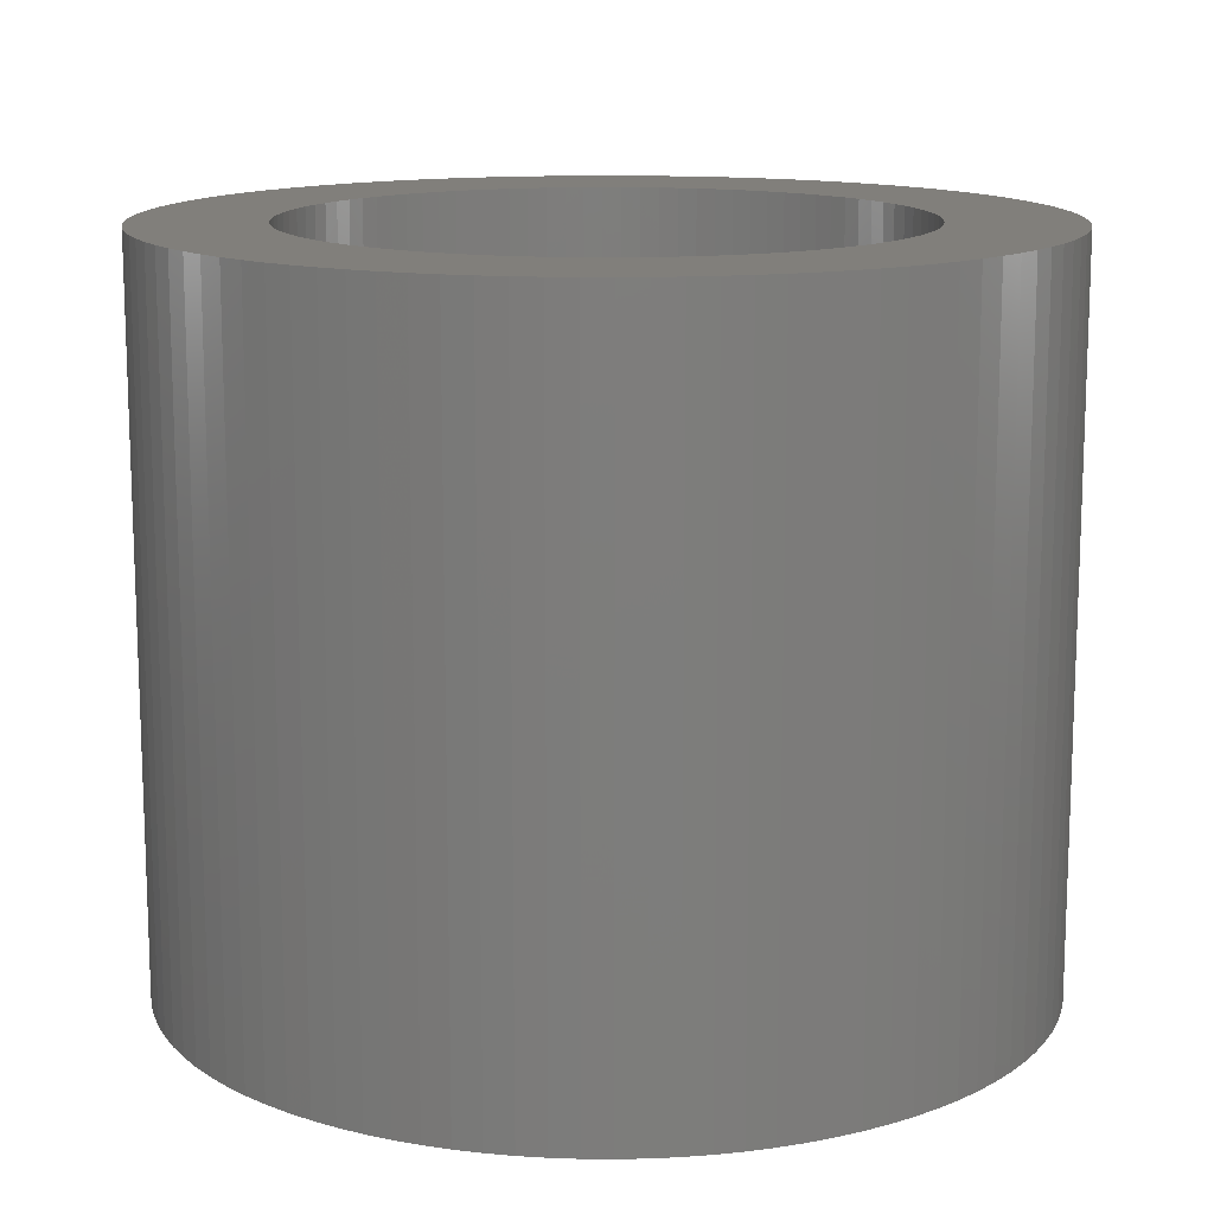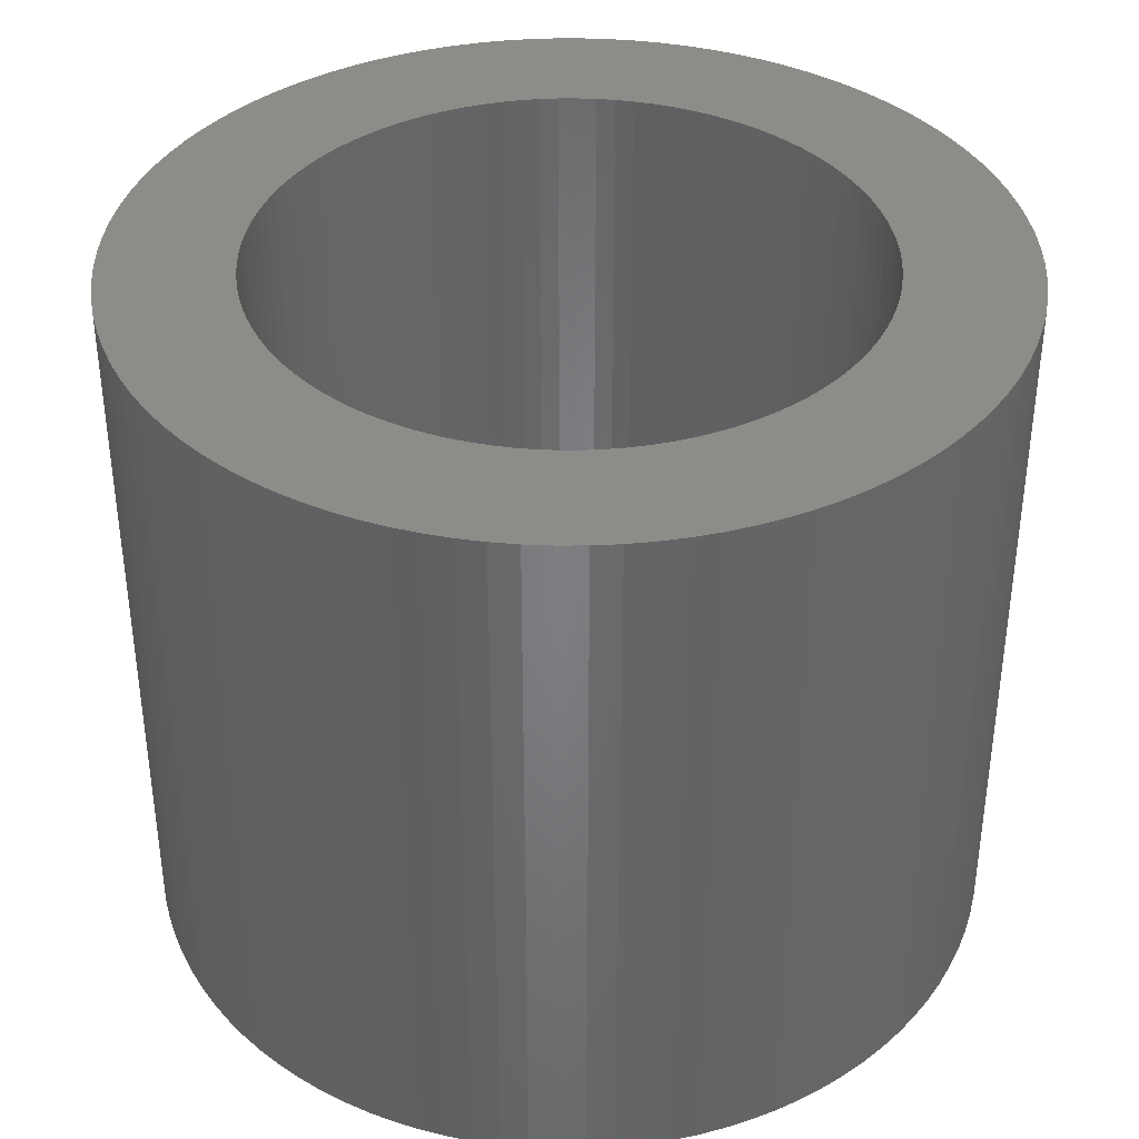
<metadata>
{"format":"stl","ext":"stl","renderer":"f3d","projection":"perspective","resolution":1024,"background":"white","views":[{"elev":13.4,"azim":78.4,"up":"+Z"},{"elev":37.9,"azim":149.1,"up":"+Z"}]}
</metadata>
<code>
# stl→obj: 400 verts, 800 faces
v 5.579 2.209 10
v 5.429 2.555 0
v 5.429 2.555 10
v 5.579 2.209 0
v 5.988 0.3767 10
v 5.953 0.752 0
v 5.953 0.752 10
v 5.988 0.3767 0
v 6 0 10
v 6 0 0
v 5.894 1.124 0
v 5.894 1.124 10
v -5.953 -0.752 0
v -5.988 -0.3767 10
v -5.988 -0.3767 0
v -5.953 -0.752 10
v 1.854 5.706 0
v 1.492 5.811 10
v 1.854 5.706 10
v 1.492 5.811 0
v -5.429 2.555 0
v -5.258 2.891 10
v -5.258 2.891 0
v -5.429 2.555 10
v 5.706 1.854 10
v 5.706 1.854 0
v 4.623 -3.825 10
v 4.854 -3.527 0
v 4.854 -3.527 10
v 4.623 -3.825 0
v 5.811 1.492 0
v 5.811 1.492 10
v 0.3767 5.988 0
v 0 6 10
v 0.3767 5.988 10
v 0 6 0
v 3.215 5.066 0
v 2.891 5.258 10
v 3.215 5.066 10
v 2.891 5.258 0
v 0 -6 0
v 0.3767 -5.988 10
v 0 -6 10
v 0.3767 -5.988 0
v -3.825 4.623 0
v -4.107 4.374 10
v -3.825 4.623 10
v -4.107 4.374 0
v 5.953 -0.752 10
v 5.988 -0.3767 0
v 5.988 -0.3767 10
v 5.953 -0.752 0
v 4.854 3.527 10
v 4.623 3.825 0
v 4.623 3.825 10
v 4.854 3.527 0
v 0.752 -5.953 10
v 0.752 -5.953 0
v -4.854 -3.527 0
v -5.066 -3.215 10
v -5.066 -3.215 0
v -4.854 -3.527 10
v 5.894 -1.124 10
v 5.894 -1.124 0
v -5.258 -2.891 0
v -5.429 -2.555 10
v -5.429 -2.555 0
v -5.258 -2.891 10
v -6 0 10
v -6 0 0
v 5.811 -1.492 10
v 5.811 -1.492 0
v -5.579 -2.209 0
v -5.706 -1.854 10
v -5.706 -1.854 0
v -5.579 -2.209 10
v 5.066 -3.215 0
v 5.066 -3.215 10
v 4.2 0 0
v 4.192 -0.2637 0
v 4.167 -0.5264 0
v 4.192 0.2637 0
v 4.126 -0.787 0
v 4.068 -1.044 0
v 5.706 -1.854 0
v 4.167 0.5264 0
v 3.994 -1.298 0
v 5.579 -2.209 0
v 3.905 -1.546 0
v 5.429 -2.555 0
v 4.126 0.787 0
v 3.8 -1.788 0
v 5.258 -2.891 0
v 3.68 -2.023 0
v 4.068 1.044 0
v 3.546 -2.25 0
v 3.398 -2.469 0
v 3.994 1.298 0
v 3.236 -2.677 0
v 4.374 -4.107 0
v 3.905 1.546 0
v 3.062 -2.875 0
v 4.107 -4.374 0
v 2.875 -3.062 0
v 3.825 -4.623 0
v 2.677 -3.236 0
v 3.527 -4.854 0
v 2.469 -3.398 0
v 3.215 -5.066 0
v 2.25 -3.546 0
v 2.891 -5.258 0
v 2.023 -3.68 0
v 2.555 -5.429 0
v 1.788 -3.8 0
v 2.209 -5.579 0
v 1.546 -3.905 0
v 1.854 -5.706 0
v 1.298 -3.994 0
v 1.492 -5.811 0
v 1.044 -4.068 0
v 1.124 -5.894 0
v 0.787 -4.126 0
v 0.5264 -4.167 0
v 0.2637 -4.192 0
v 0 -4.2 0
v -0.2637 -4.192 0
v -0.3767 -5.988 0
v -0.5264 -4.167 0
v -0.752 -5.953 0
v -0.787 -4.126 0
v -1.124 -5.894 0
v -1.044 -4.068 0
v -1.492 -5.811 0
v -1.298 -3.994 0
v -1.854 -5.706 0
v -1.546 -3.905 0
v -2.209 -5.579 0
v -1.788 -3.8 0
v -2.555 -5.429 0
v -2.023 -3.68 0
v -2.891 -5.258 0
v -2.25 -3.546 0
v -3.215 -5.066 0
v -2.469 -3.398 0
v -3.527 -4.854 0
v -2.677 -3.236 0
v -3.825 -4.623 0
v -2.875 -3.062 0
v -4.107 -4.374 0
v -3.062 -2.875 0
v -4.374 -4.107 0
v -3.236 -2.677 0
v -4.623 -3.825 0
v -3.398 -2.469 0
v -3.546 -2.25 0
v -3.68 -2.023 0
v -3.8 -1.788 0
v -3.905 -1.546 0
v 3.8 1.788 0
v 5.258 2.891 0
v 3.68 2.023 0
v 5.066 3.215 0
v 3.546 2.25 0
v 3.398 2.469 0
v 3.236 2.677 0
v 4.374 4.107 0
v 3.062 2.875 0
v 4.107 4.374 0
v 2.875 3.062 0
v 3.825 4.623 0
v 2.677 3.236 0
v 3.527 4.854 0
v 2.469 3.398 0
v 2.25 3.546 0
v 2.023 3.68 0
v 2.555 5.429 0
v 1.788 3.8 0
v 2.209 5.579 0
v 1.546 3.905 0
v 1.298 3.994 0
v 1.044 4.068 0
v 1.124 5.894 0
v 0.787 4.126 0
v 0.752 5.953 0
v 0.5264 4.167 0
v 0.2637 4.192 0
v 0 4.2 0
v -0.2637 4.192 0
v -0.3767 5.988 0
v -0.5264 4.167 0
v -0.752 5.953 0
v -0.787 4.126 0
v -1.124 5.894 0
v -1.044 4.068 0
v -1.492 5.811 0
v -1.298 3.994 0
v -1.854 5.706 0
v -1.546 3.905 0
v -2.209 5.579 0
v -1.788 3.8 0
v -2.555 5.429 0
v -2.023 3.68 0
v -2.891 5.258 0
v -2.25 3.546 0
v -3.215 5.066 0
v -2.469 3.398 0
v -3.527 4.854 0
v -2.677 3.236 0
v -2.875 3.062 0
v -3.062 2.875 0
v -4.374 4.107 0
v -3.236 2.677 0
v -4.623 3.825 0
v -3.398 2.469 0
v -4.854 3.527 0
v -3.546 2.25 0
v -5.066 3.215 0
v -3.68 2.023 0
v -3.8 1.788 0
v -3.905 1.546 0
v -5.579 2.209 0
v -3.994 1.298 0
v -5.706 1.854 0
v -4.068 1.044 0
v -5.811 1.492 0
v -4.126 0.787 0
v -5.894 1.124 0
v -4.167 0.5264 0
v -5.953 0.752 0
v -4.192 0.2637 0
v -5.988 0.3767 0
v -4.2 0 0
v -3.994 -1.298 0
v -4.068 -1.044 0
v -5.811 -1.492 0
v -4.126 -0.787 0
v -5.894 -1.124 0
v -4.167 -0.5264 0
v -4.192 -0.2637 0
v 5.258 2.891 10
v 5.066 3.215 10
v 5.258 -2.891 10
v -4.623 3.825 10
v -4.854 3.527 10
v -4.623 -3.825 10
v -4.374 -4.107 10
v 3.825 4.623 10
v 4.107 4.374 10
v 2.209 -5.579 10
v 1.854 -5.706 10
v -3.527 -4.854 10
v -3.825 -4.623 10
v -3.527 4.854 10
v -3.215 5.066 10
v 4.2 0 10
v 4.192 0.2637 10
v 4.167 0.5264 10
v 4.192 -0.2637 10
v 4.126 0.787 10
v 4.068 1.044 10
v 4.167 -0.5264 10
v 3.994 1.298 10
v 3.905 1.546 10
v 4.126 -0.787 10
v 3.8 1.788 10
v 3.68 2.023 10
v 4.068 -1.044 10
v 3.546 2.25 10
v 5.706 -1.854 10
v 3.398 2.469 10
v 3.994 -1.298 10
v 3.236 2.677 10
v 4.374 4.107 10
v 5.579 -2.209 10
v 3.905 -1.546 10
v 3.062 2.875 10
v 2.875 3.062 10
v 2.677 3.236 10
v 3.527 4.854 10
v 2.469 3.398 10
v 2.25 3.546 10
v 2.023 3.68 10
v 2.555 5.429 10
v 1.788 3.8 10
v 2.209 5.579 10
v 1.546 3.905 10
v 1.298 3.994 10
v 1.044 4.068 10
v 1.124 5.894 10
v 0.787 4.126 10
v 0.752 5.953 10
v 0.5264 4.167 10
v 0.2637 4.192 10
v 0 4.2 10
v -0.2637 4.192 10
v -0.3767 5.988 10
v -0.5264 4.167 10
v -0.752 5.953 10
v -0.787 4.126 10
v -1.124 5.894 10
v -1.044 4.068 10
v -1.492 5.811 10
v -1.298 3.994 10
v -1.854 5.706 10
v -1.546 3.905 10
v -2.209 5.579 10
v -1.788 3.8 10
v -2.555 5.429 10
v -2.023 3.68 10
v -2.891 5.258 10
v -2.25 3.546 10
v -2.469 3.398 10
v -2.677 3.236 10
v -2.875 3.062 10
v -3.062 2.875 10
v -4.374 4.107 10
v -3.236 2.677 10
v -3.398 2.469 10
v -3.546 2.25 10
v -5.066 3.215 10
v -3.68 2.023 10
v -3.8 1.788 10
v -3.905 1.546 10
v -5.579 2.209 10
v 5.429 -2.555 10
v 3.8 -1.788 10
v 3.68 -2.023 10
v 3.546 -2.25 10
v 3.398 -2.469 10
v 3.236 -2.677 10
v 4.374 -4.107 10
v 3.062 -2.875 10
v 4.107 -4.374 10
v 2.875 -3.062 10
v 3.825 -4.623 10
v 2.677 -3.236 10
v 3.527 -4.854 10
v 2.469 -3.398 10
v 3.215 -5.066 10
v 2.25 -3.546 10
v 2.891 -5.258 10
v 2.023 -3.68 10
v 2.555 -5.429 10
v 1.788 -3.8 10
v 1.546 -3.905 10
v 1.298 -3.994 10
v 1.492 -5.811 10
v 1.044 -4.068 10
v 1.124 -5.894 10
v 0.787 -4.126 10
v 0.5264 -4.167 10
v 0.2637 -4.192 10
v 0 -4.2 10
v -0.2637 -4.192 10
v -0.3767 -5.988 10
v -0.5264 -4.167 10
v -0.752 -5.953 10
v -0.787 -4.126 10
v -1.124 -5.894 10
v -1.044 -4.068 10
v -1.492 -5.811 10
v -1.298 -3.994 10
v -1.854 -5.706 10
v -1.546 -3.905 10
v -2.209 -5.579 10
v -1.788 -3.8 10
v -2.555 -5.429 10
v -2.023 -3.68 10
v -2.891 -5.258 10
v -2.25 -3.546 10
v -3.215 -5.066 10
v -2.469 -3.398 10
v -2.677 -3.236 10
v -2.875 -3.062 10
v -4.107 -4.374 10
v -3.062 -2.875 10
v -3.236 -2.677 10
v -3.398 -2.469 10
v -3.546 -2.25 10
v -3.68 -2.023 10
v -3.8 -1.788 10
v -3.905 -1.546 10
v -3.994 -1.298 10
v -4.068 -1.044 10
v -5.811 -1.492 10
v -4.126 -0.787 10
v -5.894 -1.124 10
v -4.167 -0.5264 10
v -4.192 -0.2637 10
v -4.2 0 10
v -3.994 1.298 10
v -5.706 1.854 10
v -4.068 1.044 10
v -5.811 1.492 10
v -4.126 0.787 10
v -5.894 1.124 10
v -4.167 0.5264 10
v -5.953 0.752 10
v -4.192 0.2637 10
v -5.988 0.3767 10
f 1 2 3
f 2 1 4
f 5 6 7
f 6 5 8
f 9 8 5
f 8 9 10
f 7 11 12
f 11 7 6
f 13 14 15
f 14 13 16
f 17 18 19
f 18 17 20
f 21 22 23
f 22 21 24
f 25 4 1
f 4 25 26
f 27 28 29
f 28 27 30
f 12 31 32
f 31 12 11
f 33 34 35
f 34 33 36
f 37 38 39
f 38 37 40
f 41 42 43
f 42 41 44
f 45 46 47
f 46 45 48
f 49 50 51
f 50 49 52
f 53 54 55
f 54 53 56
f 44 57 42
f 57 44 58
f 59 60 61
f 60 59 62
f 63 52 49
f 52 63 64
f 65 66 67
f 66 65 68
f 15 69 70
f 69 15 14
f 71 64 63
f 64 71 72
f 73 74 75
f 74 73 76
f 29 77 78
f 77 29 28
f 79 10 50
f 80 50 52
f 10 79 8
f 81 52 64
f 82 8 79
f 83 64 72
f 8 82 6
f 84 72 85
f 86 6 82
f 87 85 88
f 6 86 11
f 89 88 90
f 91 11 86
f 92 90 93
f 11 91 31
f 94 93 77
f 95 31 91
f 96 77 28
f 31 95 26
f 97 28 30
f 98 26 95
f 99 30 100
f 26 98 4
f 101 4 98
f 50 80 79
f 52 81 80
f 64 83 81
f 102 100 103
f 72 84 83
f 85 87 84
f 88 89 87
f 104 103 105
f 90 92 89
f 93 94 92
f 77 96 94
f 106 105 107
f 28 97 96
f 30 99 97
f 108 107 109
f 100 102 99
f 110 109 111
f 103 104 102
f 105 106 104
f 112 111 113
f 107 108 106
f 109 110 108
f 114 113 115
f 111 112 110
f 116 115 117
f 113 114 112
f 115 116 114
f 118 117 119
f 117 118 116
f 120 119 121
f 119 120 118
f 121 122 120
f 58 122 121
f 58 123 122
f 44 123 58
f 44 124 123
f 41 124 44
f 41 125 124
f 41 126 125
f 127 126 41
f 127 128 126
f 129 128 127
f 129 130 128
f 131 130 129
f 130 131 132
f 133 132 131
f 132 133 134
f 135 134 133
f 134 135 136
f 137 136 135
f 136 137 138
f 139 138 137
f 138 139 140
f 141 140 139
f 140 141 142
f 143 142 141
f 142 143 144
f 145 144 143
f 144 145 146
f 147 146 145
f 146 147 148
f 149 148 147
f 148 149 150
f 151 150 149
f 150 151 152
f 153 152 151
f 152 153 154
f 59 154 153
f 154 59 155
f 61 155 59
f 155 61 156
f 65 156 61
f 156 65 157
f 67 157 65
f 157 67 158
f 73 158 67
f 4 101 2
f 159 2 101
f 2 159 160
f 161 160 159
f 160 161 162
f 163 162 161
f 162 163 56
f 164 56 163
f 56 164 54
f 165 54 164
f 54 165 166
f 167 166 165
f 166 167 168
f 169 168 167
f 168 169 170
f 171 170 169
f 170 171 172
f 173 172 171
f 172 173 37
f 174 37 173
f 37 174 40
f 175 40 174
f 40 175 176
f 177 176 175
f 176 177 178
f 179 178 177
f 178 179 17
f 180 17 179
f 17 180 20
f 181 20 180
f 20 181 182
f 183 182 181
f 183 184 182
f 185 184 183
f 185 33 184
f 186 33 185
f 187 33 186
f 187 36 33
f 188 36 187
f 188 189 36
f 190 189 188
f 190 191 189
f 192 191 190
f 193 192 194
f 192 193 191
f 195 194 196
f 194 195 193
f 197 196 198
f 199 198 200
f 196 197 195
f 201 200 202
f 198 199 197
f 203 202 204
f 205 204 206
f 200 201 199
f 207 206 208
f 45 208 209
f 202 203 201
f 48 209 210
f 204 205 203
f 211 210 212
f 213 212 214
f 206 207 205
f 215 214 216
f 217 216 218
f 23 218 219
f 208 45 207
f 21 219 220
f 221 220 222
f 223 222 224
f 209 48 45
f 225 224 226
f 227 226 228
f 229 228 230
f 231 230 232
f 158 73 233
f 210 211 48
f 75 233 73
f 212 213 211
f 233 75 234
f 214 215 213
f 235 234 75
f 216 217 215
f 234 235 236
f 218 23 217
f 237 236 235
f 219 21 23
f 236 237 238
f 220 221 21
f 13 238 237
f 222 223 221
f 238 13 239
f 224 225 223
f 15 239 13
f 226 227 225
f 239 15 232
f 228 229 227
f 70 232 15
f 230 231 229
f 232 70 231
f 240 162 241
f 162 240 160
f 78 93 242
f 93 78 77
f 215 243 213
f 243 215 244
f 151 245 153
f 245 151 246
f 168 247 248
f 247 168 170
f 117 249 250
f 249 117 115
f 241 56 53
f 56 241 162
f 147 251 252
f 251 147 145
f 205 253 254
f 253 205 207
f 255 9 5
f 256 5 7
f 9 255 51
f 257 7 12
f 258 51 255
f 259 12 32
f 51 258 49
f 260 32 25
f 261 49 258
f 262 25 1
f 49 261 63
f 263 1 3
f 264 63 261
f 265 3 240
f 63 264 71
f 266 240 241
f 267 71 264
f 268 241 53
f 71 267 269
f 270 53 55
f 271 269 267
f 272 55 273
f 269 271 274
f 275 274 271
f 5 256 255
f 7 257 256
f 12 259 257
f 276 273 248
f 32 260 259
f 25 262 260
f 1 263 262
f 277 248 247
f 3 265 263
f 240 266 265
f 241 268 266
f 278 247 279
f 53 270 268
f 55 272 270
f 280 279 39
f 273 276 272
f 281 39 38
f 248 277 276
f 247 278 277
f 282 38 283
f 279 280 278
f 39 281 280
f 284 283 285
f 38 282 281
f 286 285 19
f 283 284 282
f 285 286 284
f 287 19 18
f 19 287 286
f 288 18 289
f 18 288 287
f 289 290 288
f 291 290 289
f 291 292 290
f 35 292 291
f 35 293 292
f 34 293 35
f 34 294 293
f 34 295 294
f 296 295 34
f 296 297 295
f 298 297 296
f 298 299 297
f 300 299 298
f 299 300 301
f 302 301 300
f 301 302 303
f 304 303 302
f 303 304 305
f 306 305 304
f 305 306 307
f 308 307 306
f 307 308 309
f 310 309 308
f 309 310 311
f 254 311 310
f 311 254 312
f 253 312 254
f 312 253 313
f 47 313 253
f 313 47 314
f 46 314 47
f 314 46 315
f 316 315 46
f 315 316 317
f 243 317 316
f 317 243 318
f 244 318 243
f 318 244 319
f 320 319 244
f 319 320 321
f 22 321 320
f 321 22 322
f 24 322 22
f 322 24 323
f 324 323 24
f 274 275 325
f 326 325 275
f 325 326 242
f 327 242 326
f 242 327 78
f 328 78 327
f 78 328 29
f 329 29 328
f 29 329 27
f 330 27 329
f 27 330 331
f 332 331 330
f 331 332 333
f 334 333 332
f 333 334 335
f 336 335 334
f 335 336 337
f 338 337 336
f 337 338 339
f 340 339 338
f 339 340 341
f 342 341 340
f 341 342 343
f 344 343 342
f 343 344 249
f 345 249 344
f 249 345 250
f 346 250 345
f 250 346 347
f 348 347 346
f 347 348 349
f 350 349 348
f 350 57 349
f 351 57 350
f 351 42 57
f 352 42 351
f 353 42 352
f 353 43 42
f 354 43 353
f 354 355 43
f 356 355 354
f 356 357 355
f 358 357 356
f 359 358 360
f 358 359 357
f 361 360 362
f 360 361 359
f 363 362 364
f 365 364 366
f 362 363 361
f 367 366 368
f 364 365 363
f 369 368 370
f 371 370 372
f 366 367 365
f 251 372 373
f 252 373 374
f 368 369 367
f 375 374 376
f 370 371 369
f 246 376 377
f 245 377 378
f 372 251 371
f 62 378 379
f 60 379 380
f 68 380 381
f 373 252 251
f 66 381 382
f 76 382 383
f 74 383 384
f 374 375 252
f 385 384 386
f 387 386 388
f 16 388 389
f 14 389 390
f 323 324 391
f 376 246 375
f 392 391 324
f 377 245 246
f 391 392 393
f 378 62 245
f 394 393 392
f 379 60 62
f 393 394 395
f 380 68 60
f 396 395 394
f 381 66 68
f 395 396 397
f 382 76 66
f 398 397 396
f 383 74 76
f 397 398 399
f 384 385 74
f 400 399 398
f 386 387 385
f 399 400 390
f 388 16 387
f 69 390 400
f 389 14 16
f 390 69 14
f 121 347 349
f 347 121 119
f 189 298 296
f 298 189 191
f 172 39 279
f 39 172 37
f 3 160 240
f 160 3 2
f 211 46 48
f 46 211 316
f 195 304 302
f 304 195 197
f 111 339 341
f 339 111 109
f 199 308 306
f 308 199 201
f 193 302 300
f 302 193 195
f 223 324 221
f 324 223 392
f 273 168 248
f 168 273 166
f 131 357 359
f 357 131 129
f 229 396 227
f 396 229 398
f 32 26 25
f 26 32 31
f 227 394 225
f 394 227 396
f 139 365 367
f 365 139 137
f 61 68 65
f 68 61 60
f 333 100 331
f 100 333 103
f 55 166 273
f 166 55 54
f 105 333 335
f 333 105 103
f 119 250 347
f 250 119 117
f 145 371 251
f 371 145 143
f 113 341 343
f 341 113 111
f 184 35 291
f 35 184 33
f 197 306 304
f 306 197 199
f 170 279 247
f 279 170 172
f 109 337 339
f 337 109 107
f 36 296 34
f 296 36 189
f 51 10 9
f 10 51 50
f 176 285 283
f 285 176 178
f 40 283 38
f 283 40 176
f 149 252 375
f 252 149 147
f 331 30 27
f 30 331 100
f 325 88 274
f 88 325 90
f 178 19 285
f 19 178 17
f 127 43 355
f 43 127 41
f 242 90 325
f 90 242 93
f 274 85 269
f 85 274 88
f 201 310 308
f 310 201 203
f 203 254 310
f 254 203 205
f 115 343 249
f 343 115 113
f 191 300 298
f 300 191 193
f 269 72 71
f 72 269 85
f 182 291 289
f 291 182 184
f 137 363 365
f 363 137 135
f 149 246 151
f 246 149 375
f 58 349 57
f 349 58 121
f 237 16 13
f 16 237 387
f 207 47 253
f 47 207 45
f 67 76 73
f 76 67 66
f 221 24 21
f 24 221 324
f 133 359 361
f 359 133 131
f 70 400 231
f 400 70 69
f 217 244 215
f 244 217 320
f 129 355 357
f 355 129 127
f 143 369 371
f 369 143 141
f 153 62 59
f 62 153 245
f 141 367 369
f 367 141 139
f 107 335 337
f 335 107 105
f 225 392 223
f 392 225 394
f 213 316 211
f 316 213 243
f 135 361 363
f 361 135 133
f 231 398 229
f 398 231 400
f 235 387 237
f 387 235 385
f 75 385 235
f 385 75 74
f 20 289 18
f 289 20 182
f 23 320 217
f 320 23 22
f 397 226 395
f 226 397 228
f 186 292 293
f 292 186 185
f 171 277 278
f 277 171 169
f 82 257 86
f 257 82 256
f 126 356 354
f 356 126 128
f 98 263 101
f 263 98 262
f 393 222 391
f 222 393 224
f 198 303 305
f 303 198 196
f 81 258 80
f 258 81 261
f 125 354 353
f 354 125 126
f 106 338 336
f 338 106 108
f 116 346 345
f 346 116 118
f 104 332 102
f 332 104 334
f 97 328 96
f 328 97 329
f 92 275 89
f 275 92 326
f 79 256 82
f 256 79 255
f 173 278 280
f 278 173 171
f 389 232 390
f 232 389 239
f 101 265 159
f 265 101 263
f 146 374 373
f 374 146 148
f 164 272 165
f 272 164 270
f 318 212 317
f 212 318 214
f 209 313 314
f 313 209 208
f 159 266 161
f 266 159 265
f 399 228 397
f 228 399 230
f 192 297 299
f 297 192 190
f 180 286 287
f 286 180 179
f 87 267 84
f 267 87 271
f 188 294 295
f 294 188 187
f 390 230 399
f 230 390 232
f 130 360 358
f 360 130 132
f 376 152 377
f 152 376 150
f 89 271 87
f 271 89 275
f 138 368 366
f 368 138 140
f 395 224 393
f 224 395 226
f 190 295 297
f 295 190 188
f 378 155 379
f 155 378 154
f 383 234 384
f 234 383 233
f 84 264 83
f 264 84 267
f 95 262 98
f 262 95 260
f 86 259 91
f 259 86 257
f 142 372 370
f 372 142 144
f 382 233 383
f 233 382 158
f 175 281 282
f 281 175 174
f 99 329 97
f 329 99 330
f 120 350 348
f 350 120 122
f 206 311 312
f 311 206 204
f 386 238 388
f 238 386 236
f 377 154 378
f 154 377 152
f 134 364 362
f 364 134 136
f 124 353 352
f 353 124 125
f 204 309 311
f 309 204 202
f 317 210 315
f 210 317 212
f 196 301 303
f 301 196 194
f 177 282 284
f 282 177 175
f 384 236 386
f 236 384 234
f 379 156 380
f 156 379 155
f 374 150 376
f 150 374 148
f 83 261 81
f 261 83 264
f 80 255 79
f 255 80 258
f 200 305 307
f 305 200 198
f 388 239 389
f 239 388 238
f 123 352 351
f 352 123 124
f 102 330 99
f 330 102 332
f 315 209 314
f 209 315 210
f 322 218 321
f 218 322 219
f 118 348 346
f 348 118 120
f 104 336 334
f 336 104 106
f 112 344 342
f 344 112 114
f 185 290 292
f 290 185 183
f 183 288 290
f 288 183 181
f 91 260 95
f 260 91 259
f 179 284 286
f 284 179 177
f 144 373 372
f 373 144 146
f 161 268 163
f 268 161 266
f 163 270 164
f 270 163 268
f 128 358 356
f 358 128 130
f 94 326 92
f 326 94 327
f 174 280 281
f 280 174 173
f 391 220 323
f 220 391 222
f 96 327 94
f 327 96 328
f 167 277 169
f 277 167 276
f 381 158 382
f 158 381 157
f 202 307 309
f 307 202 200
f 132 362 360
f 362 132 134
f 108 340 338
f 340 108 110
f 165 276 167
f 276 165 272
f 208 312 313
f 312 208 206
f 122 351 350
f 351 122 123
f 380 157 381
f 157 380 156
f 323 219 322
f 219 323 220
f 110 342 340
f 342 110 112
f 187 293 294
f 293 187 186
f 194 299 301
f 299 194 192
f 321 216 319
f 216 321 218
f 181 287 288
f 287 181 180
f 114 345 344
f 345 114 116
f 140 370 368
f 370 140 142
f 136 366 364
f 366 136 138
f 319 214 318
f 214 319 216

</code>
